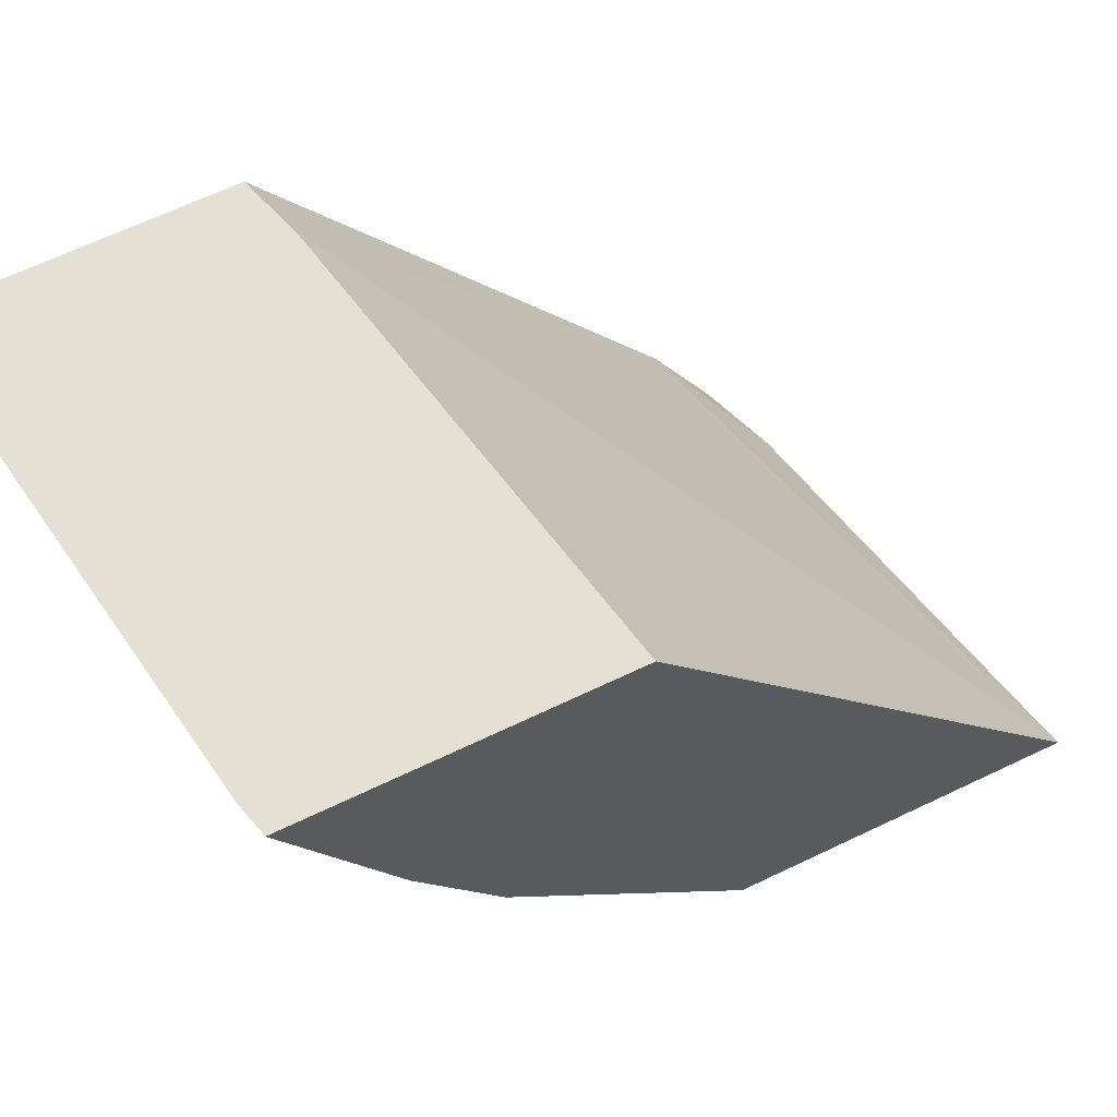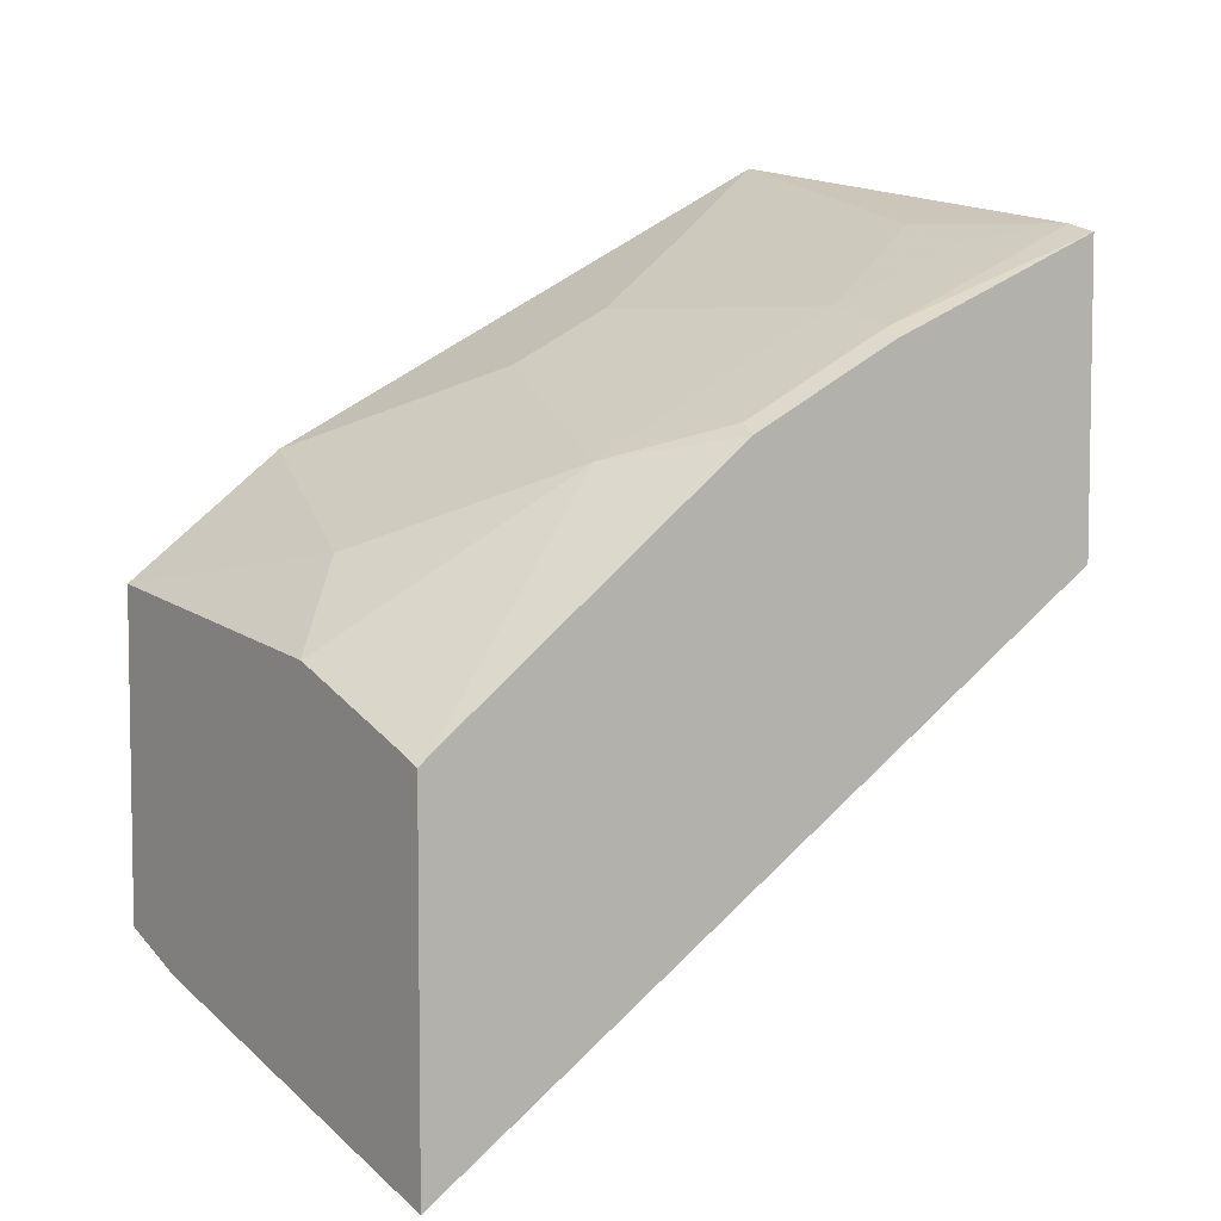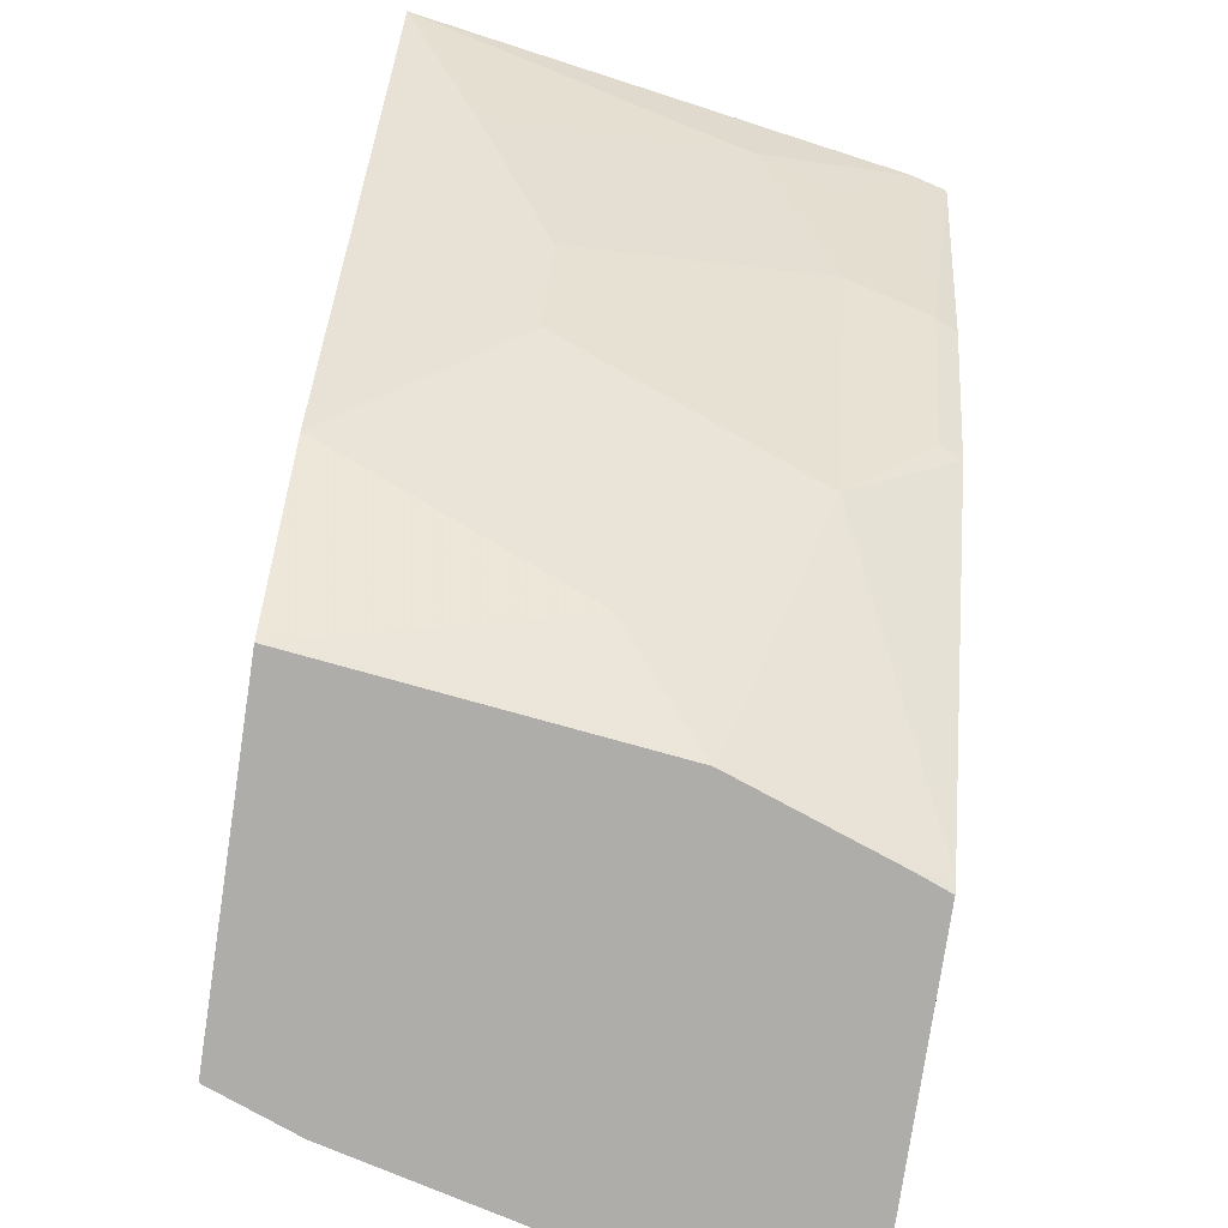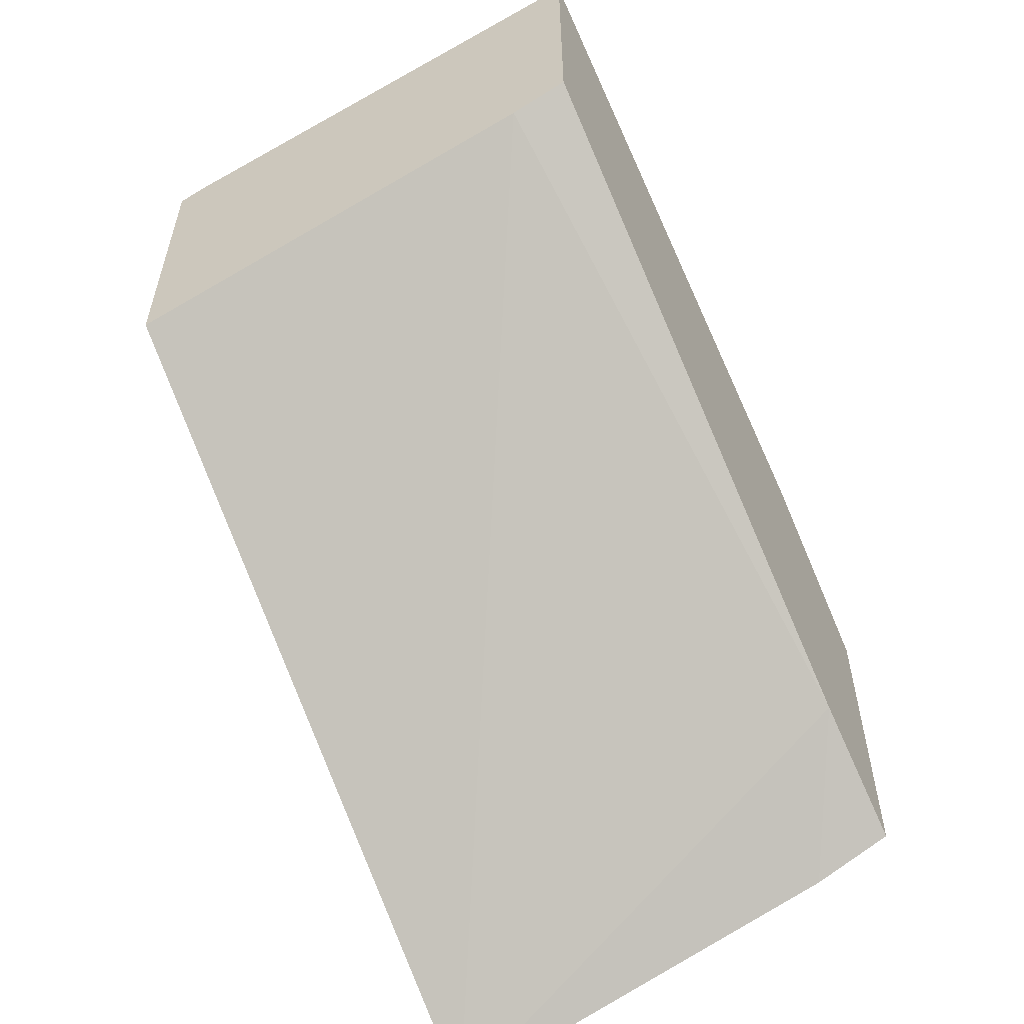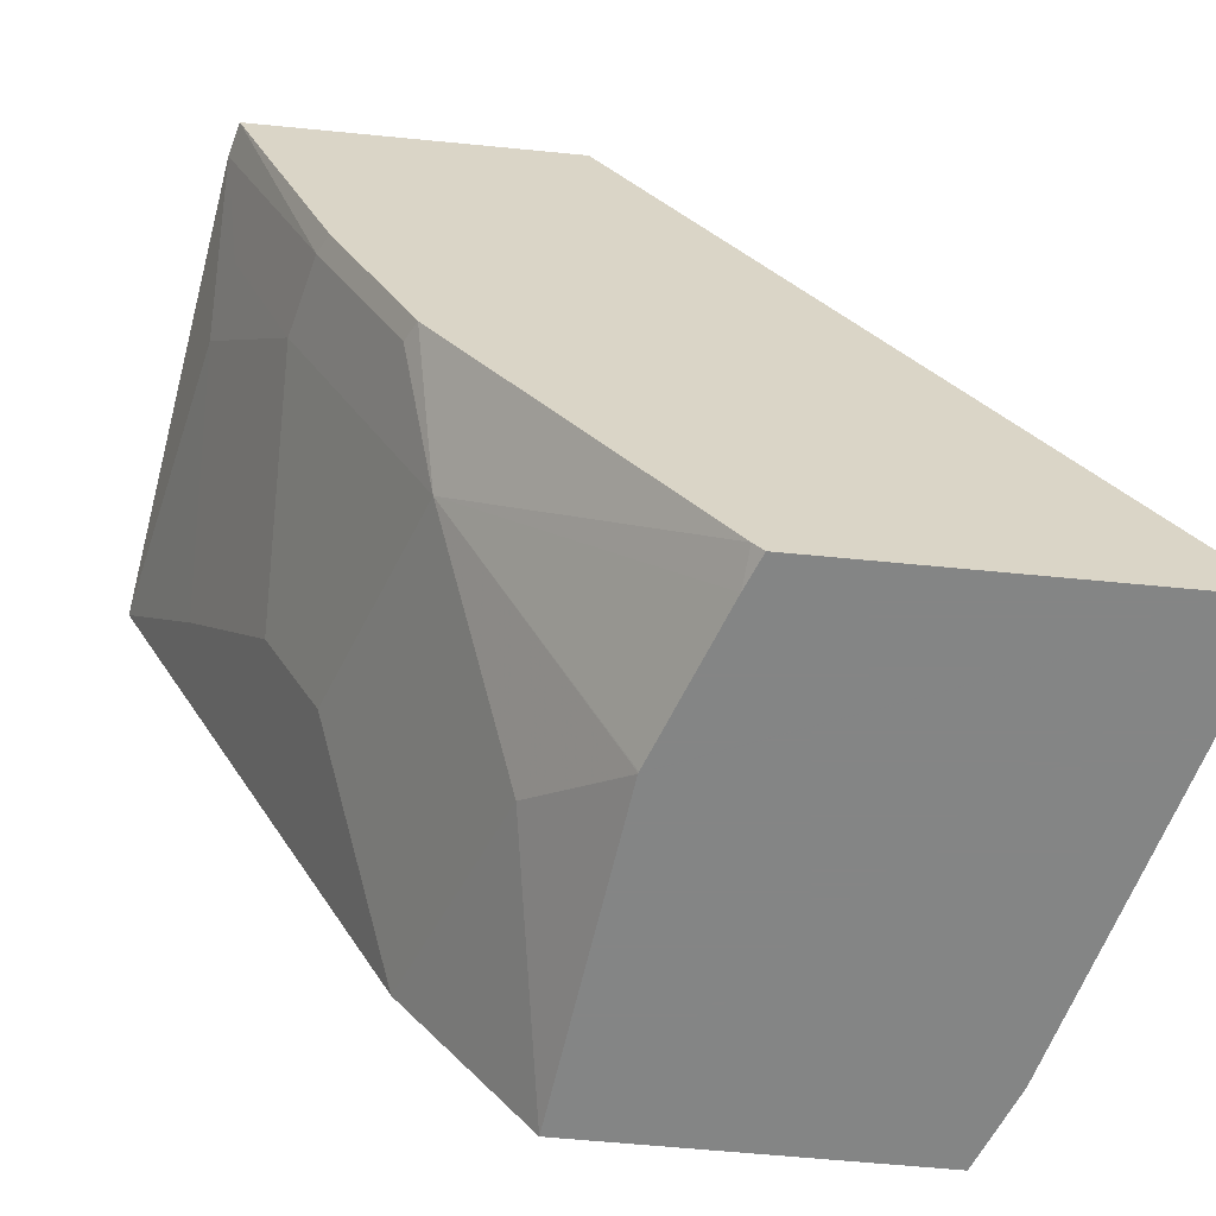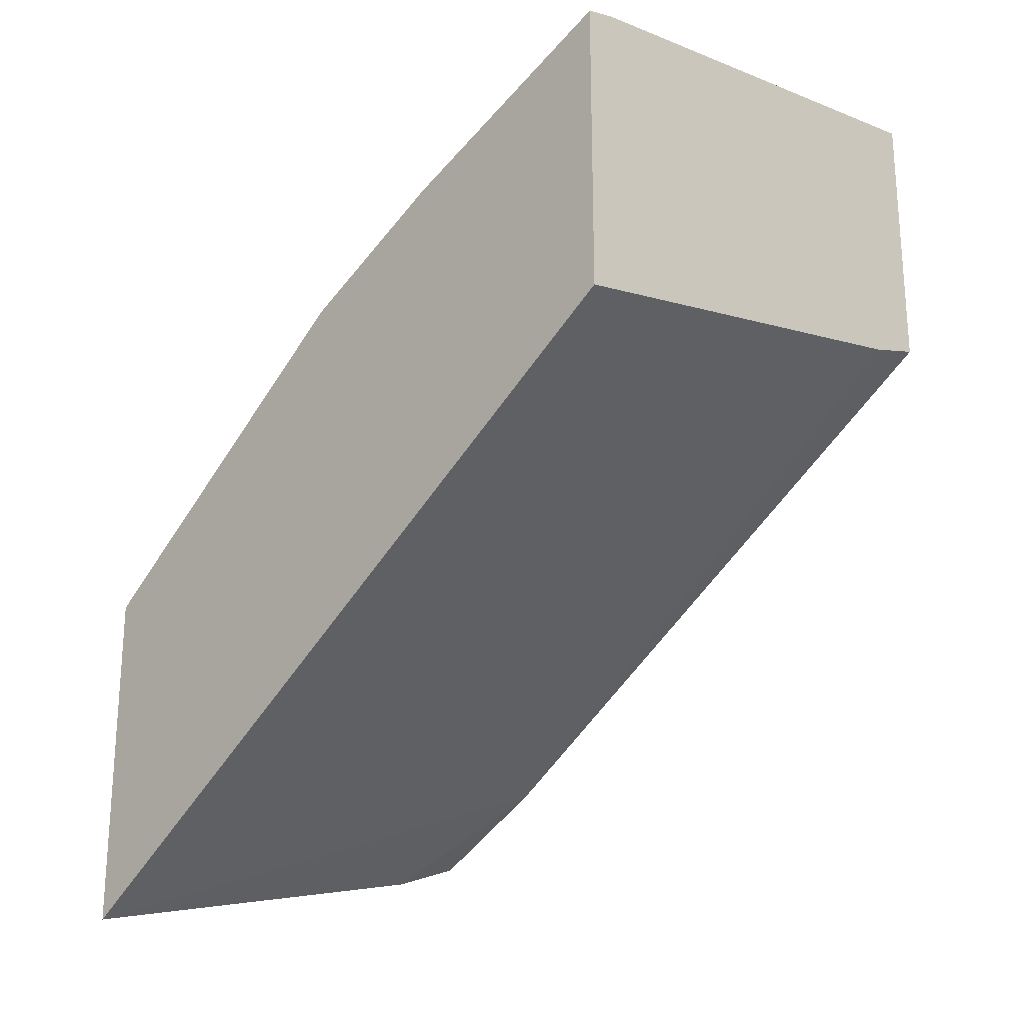
<metadata>
{"format":"obj","ext":"obj","renderer":"f3d","projection":"perspective","resolution":1024,"background":"white","views":[{"elev":66.1,"azim":64.4,"up":"+Y"},{"elev":5.7,"azim":53.8,"up":"+Z"},{"elev":-77.3,"azim":-8.5,"up":"+Y"},{"elev":-56.6,"azim":-152.7,"up":"+Z"},{"elev":-61.6,"azim":84.3,"up":"+Y"},{"elev":-23.2,"azim":135.8,"up":"+Z"}]}
</metadata>
<code>
v 0.2284 -0.4138 0.4059
v 0.2284 -0.4138 0.5669
v 0.03656 -0.4138 0.4552
v 0.0001349 -0.3533 0.4995
v 0.02706 -0.07922 0.6646
v 0.2284 -0.07922 0.6225
v 0.2284 -0.4125 0.568
v 0.2135 -0.4138 0.5727
v 0.0001349 -0.4138 0.4692
v 0.0001349 -0.07922 0.673
v 0.2284 -0.07922 0.7621
v 0.2284 -0.4089 0.5711
v 0.1827 -0.3045 0.67
v 0.147 -0.4138 0.5969
v 0.0001349 -0.4138 0.6154
v 0.0001349 -0.07922 0.801
v 0.2138 -0.07922 0.7661
v 0.2193 -0.1873 0.7218
v 0.2284 -0.1896 0.7172
v 0.2284 -0.2627 0.6807
v 0.2193 -0.2604 0.6852
v 0.1827 -0.2802 0.6822
v 0.07311 -0.268 0.7066
v 0.1096 -0.3776 0.6335
v 0.1465 -0.4138 0.5971
v 0.0001349 -0.341 0.6701
v 0.1462 -0.4138 0.5971
v 0.0001349 -0.1705 0.7554
v 0.07311 -0.2193 0.7309
v 0.03656 -0.1462 0.7675
v 0.1462 -0.1096 0.7675
v 0.1827 -0.1142 0.7583
v 0.1827 -0.1828 0.7309
v 0.1827 -0.2315 0.7066
v 0.07311 -0.2437 0.7187
v 0.0001349 -0.2923 0.6945
v 0.0001349 -0.2436 0.7188
f 17 31 32
f 17 32 18
f 16 31 17
f 16 30 31
f 16 29 30
f 16 28 29
f 13 24 25
f 15 24 26
f 13 25 14
f 13 23 24
f 13 35 23
f 13 22 35
f 13 21 22
f 18 32 33
f 15 27 24
f 18 33 34
f 28 37 35
f 18 21 20
f 13 20 21
f 35 37 36
f 31 33 32
f 29 31 30
f 29 33 31
f 29 34 33
f 29 35 34
f 28 35 29
f 24 27 25
f 23 26 24
f 23 36 26
f 23 35 36
f 22 34 35
f 21 34 22
f 18 20 19
f 18 34 21
f 12 20 13
f 1 14 25
f 11 17 18
f 1 12 7
f 1 20 12
f 1 19 20
f 1 11 19
f 1 6 11
f 1 5 6
f 1 7 2
f 1 3 4
f 1 15 9
f 1 27 15
f 1 25 27
f 11 18 19
f 1 8 14
f 1 2 8
f 1 9 3
f 2 7 8
f 1 4 5
f 4 9 15
f 3 9 4
f 8 13 14
f 8 12 13
f 7 12 8
f 5 11 6
f 5 16 17
f 5 10 16
f 5 17 11
f 4 16 10
f 4 28 16
f 4 37 28
f 4 36 37
f 4 26 36
f 4 15 26
f 4 10 5

</code>
